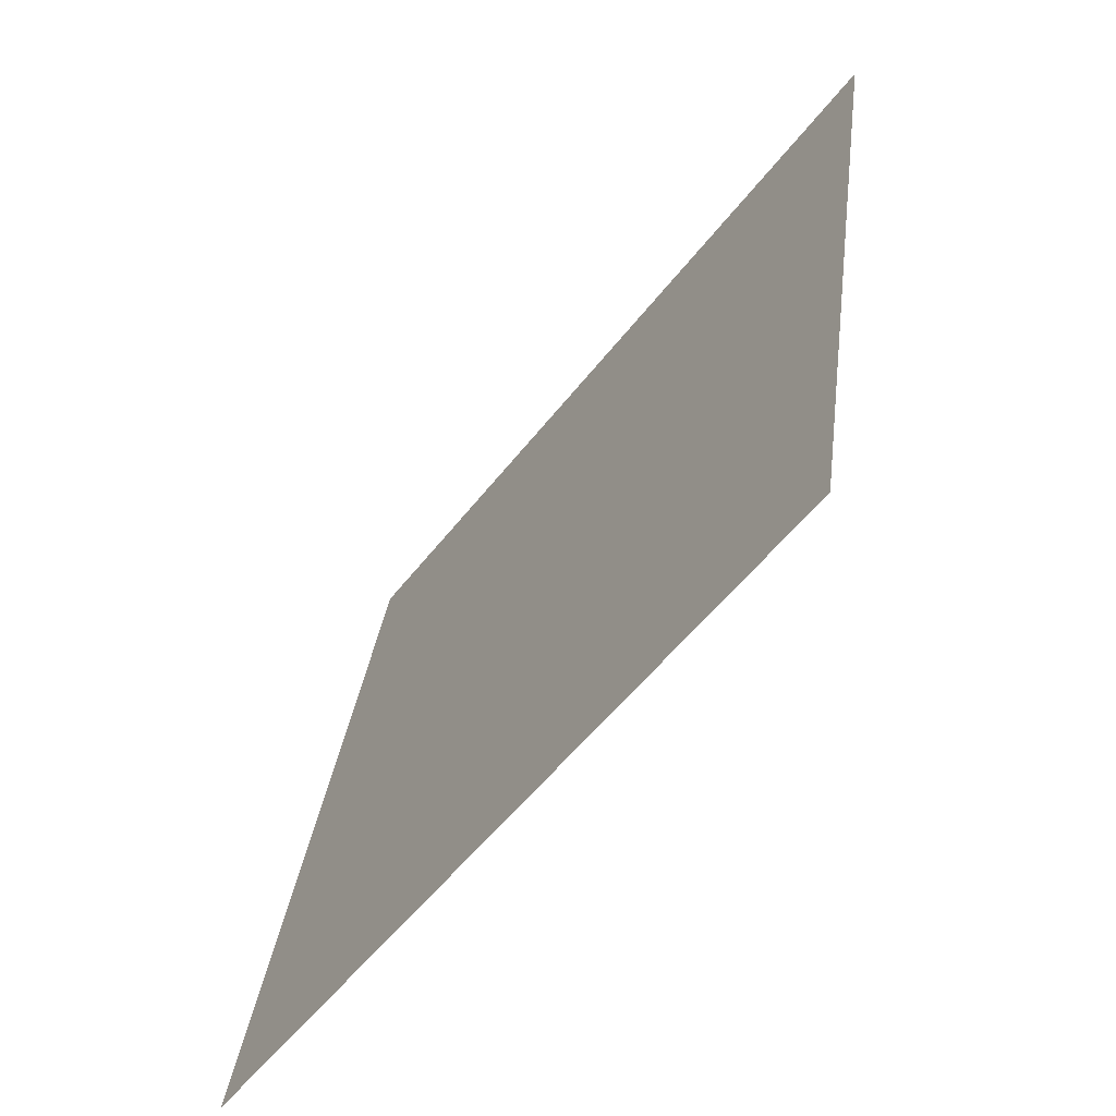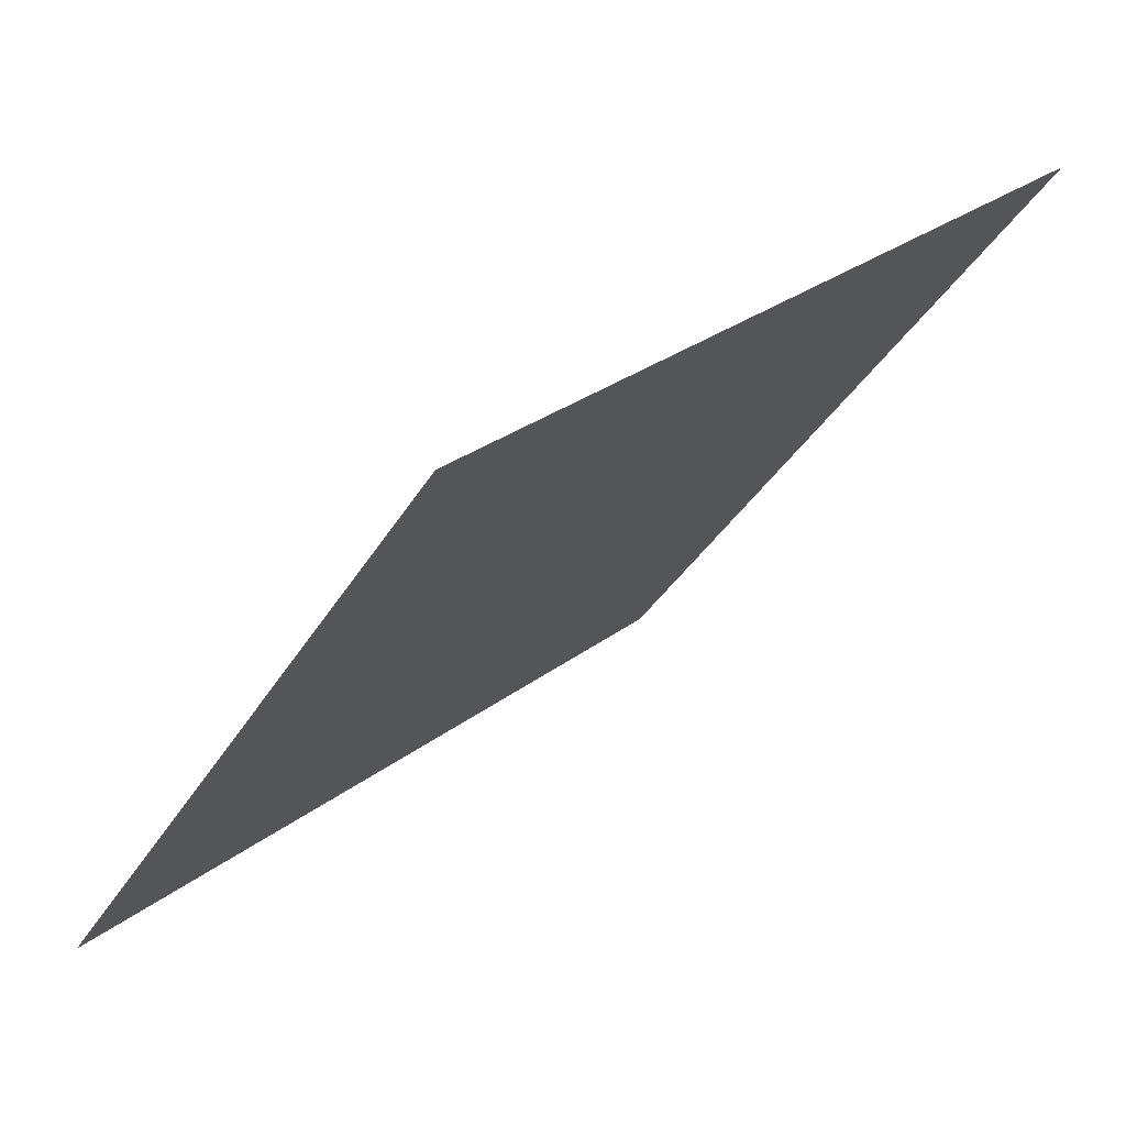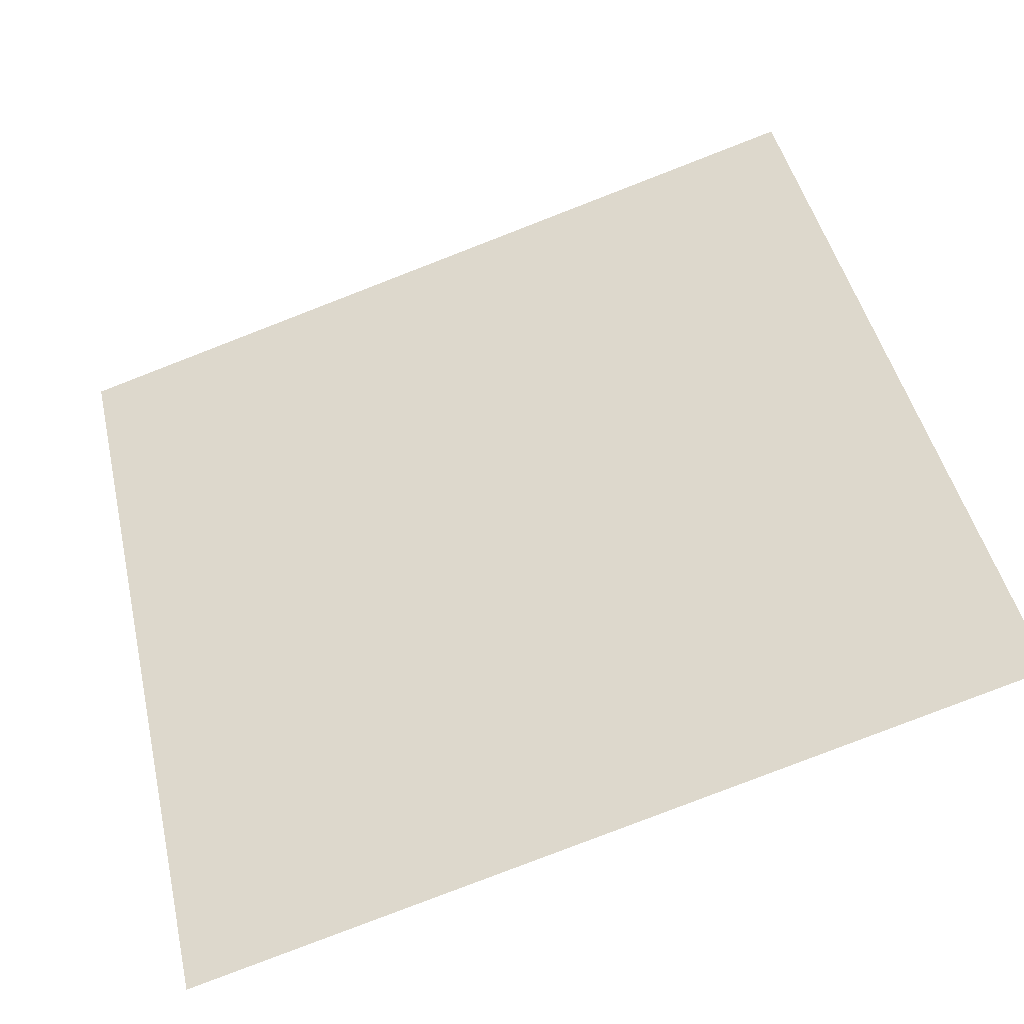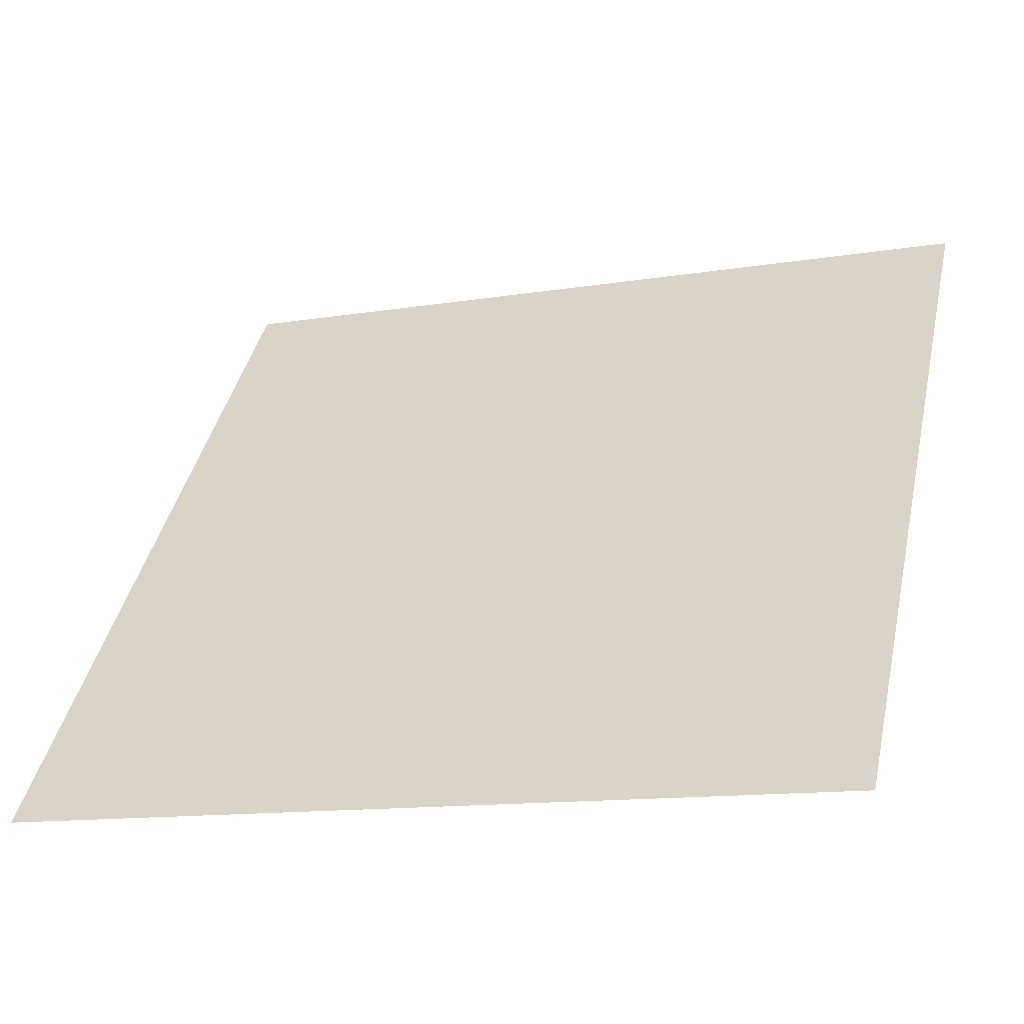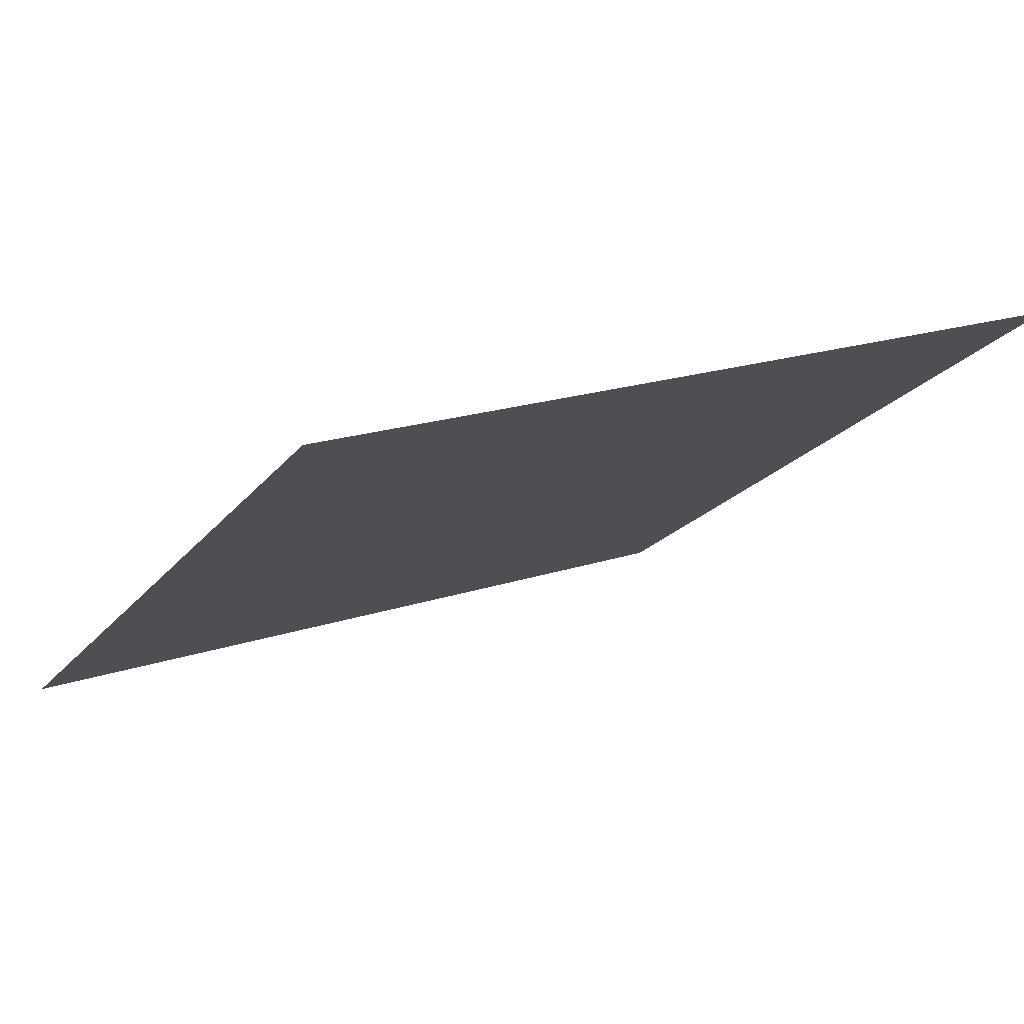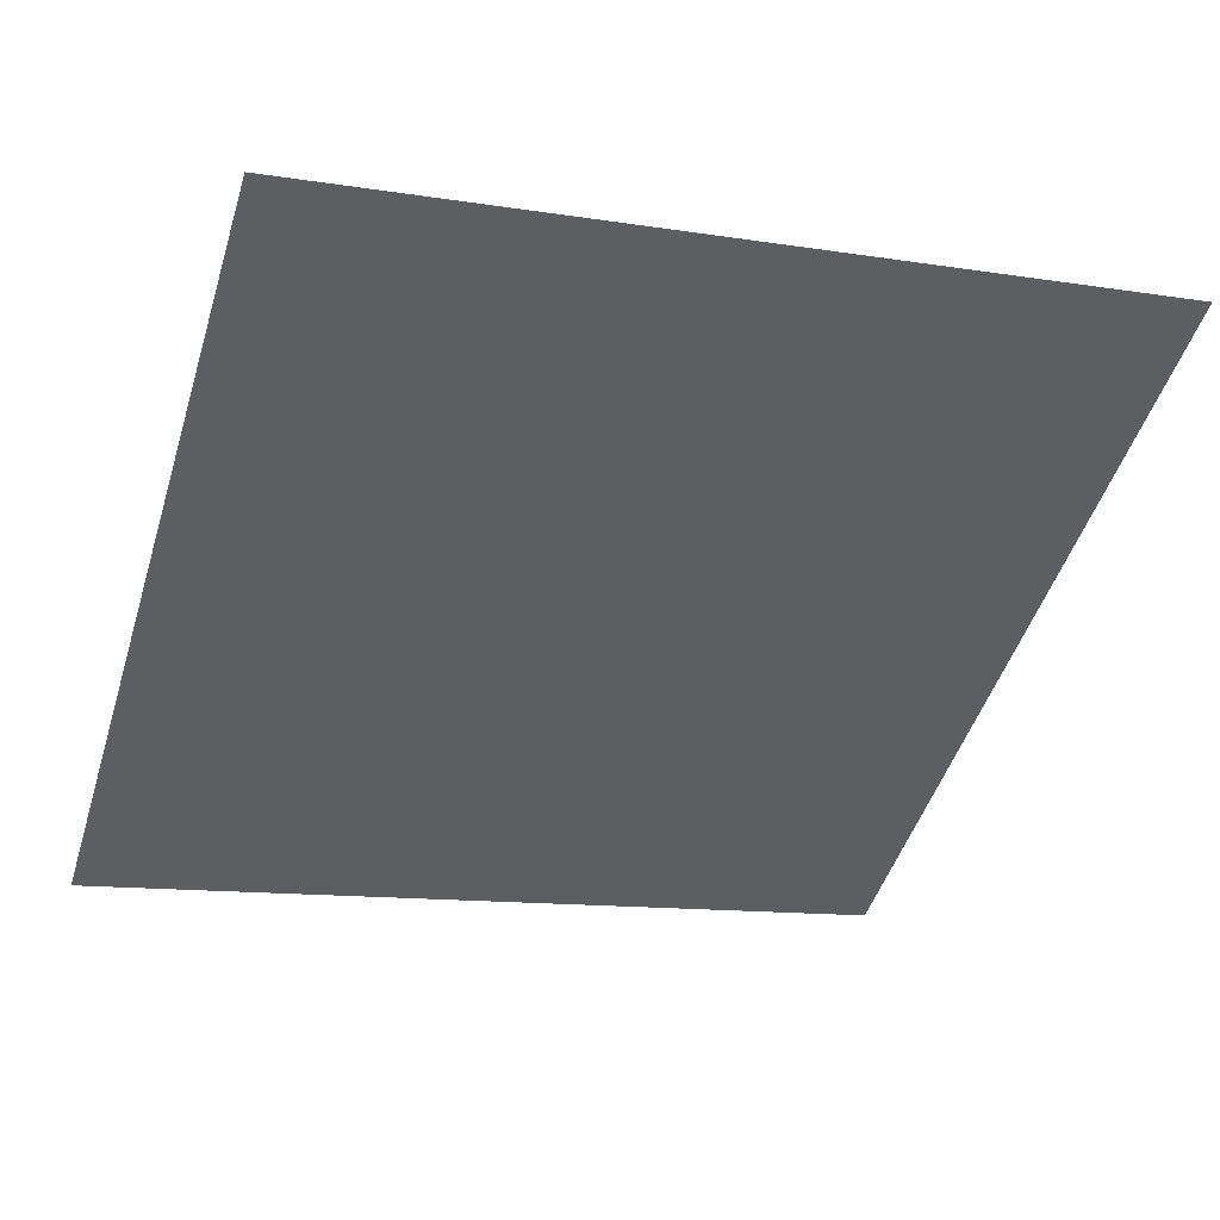
<metadata>
{"format":"obj","ext":"obj","renderer":"f3d","projection":"perspective","resolution":1024,"background":"white","views":[{"elev":31.6,"azim":95.7,"up":"+Z"},{"elev":28.1,"azim":130.1,"up":"+Z"},{"elev":-79.6,"azim":-160.3,"up":"+Z"},{"elev":-14.6,"azim":19.1,"up":"+Z"},{"elev":21.8,"azim":-31.8,"up":"+Y"},{"elev":-8.4,"azim":-19.9,"up":"+Y"}]}
</metadata>
<code>
v -0.2067 0.8931 0.6457
v -0.2132 0.8933 0.6458
v -0.2131 0.8972 0.651
v -0.2066 0.8971 0.651
f 4 3 2 1

</code>
